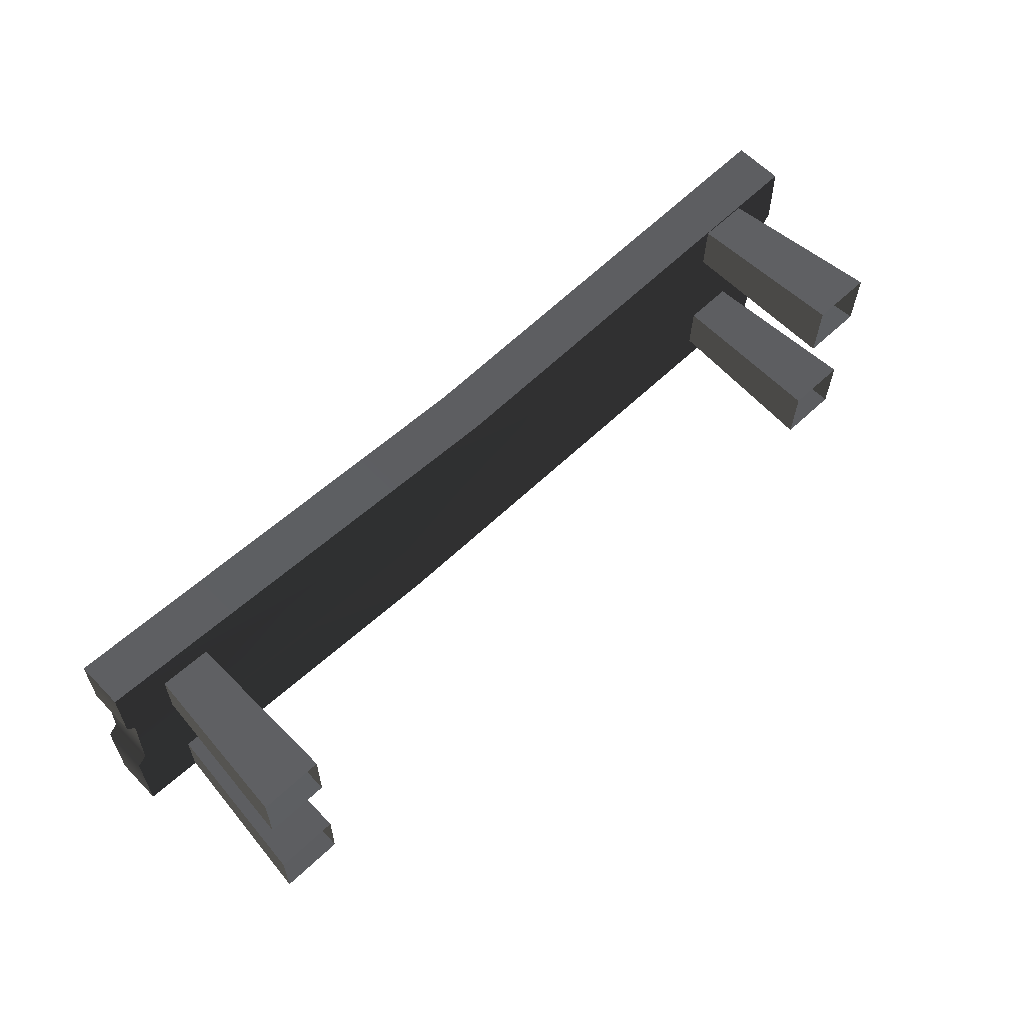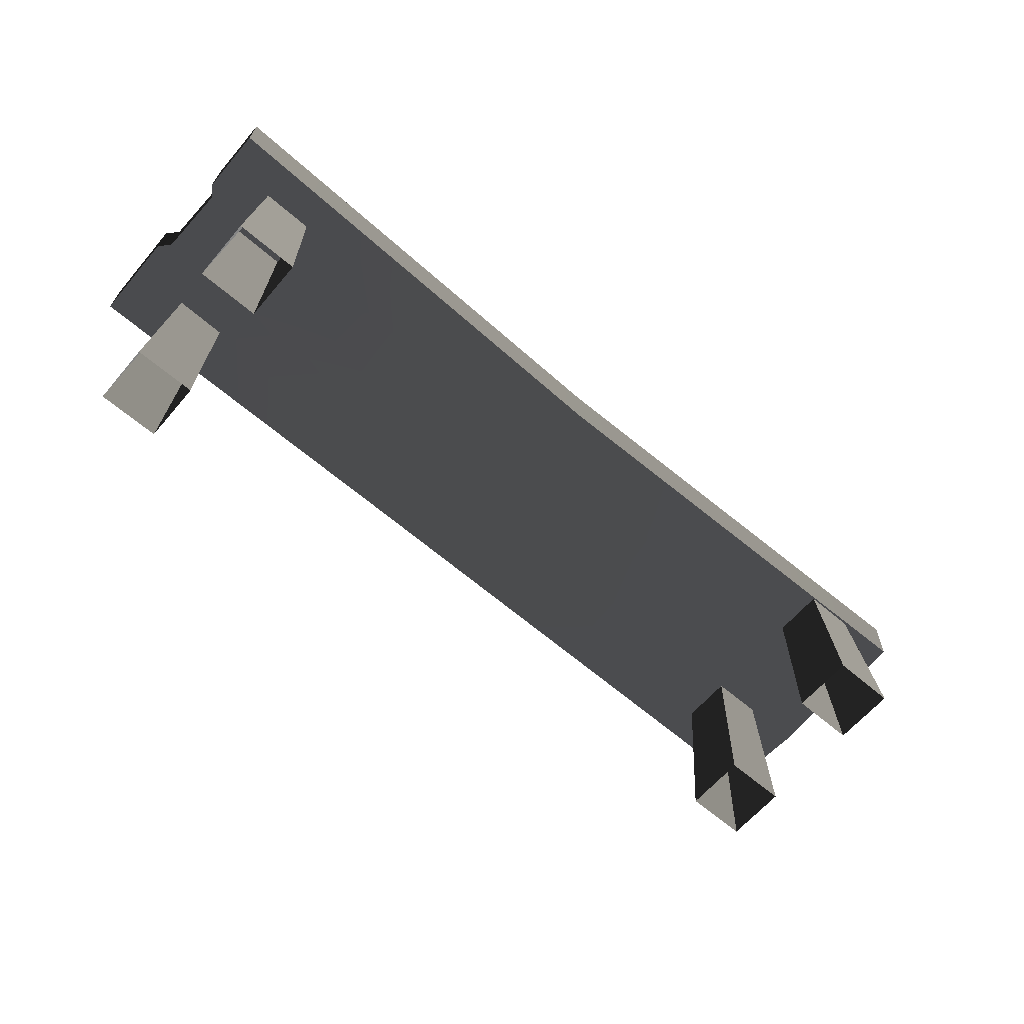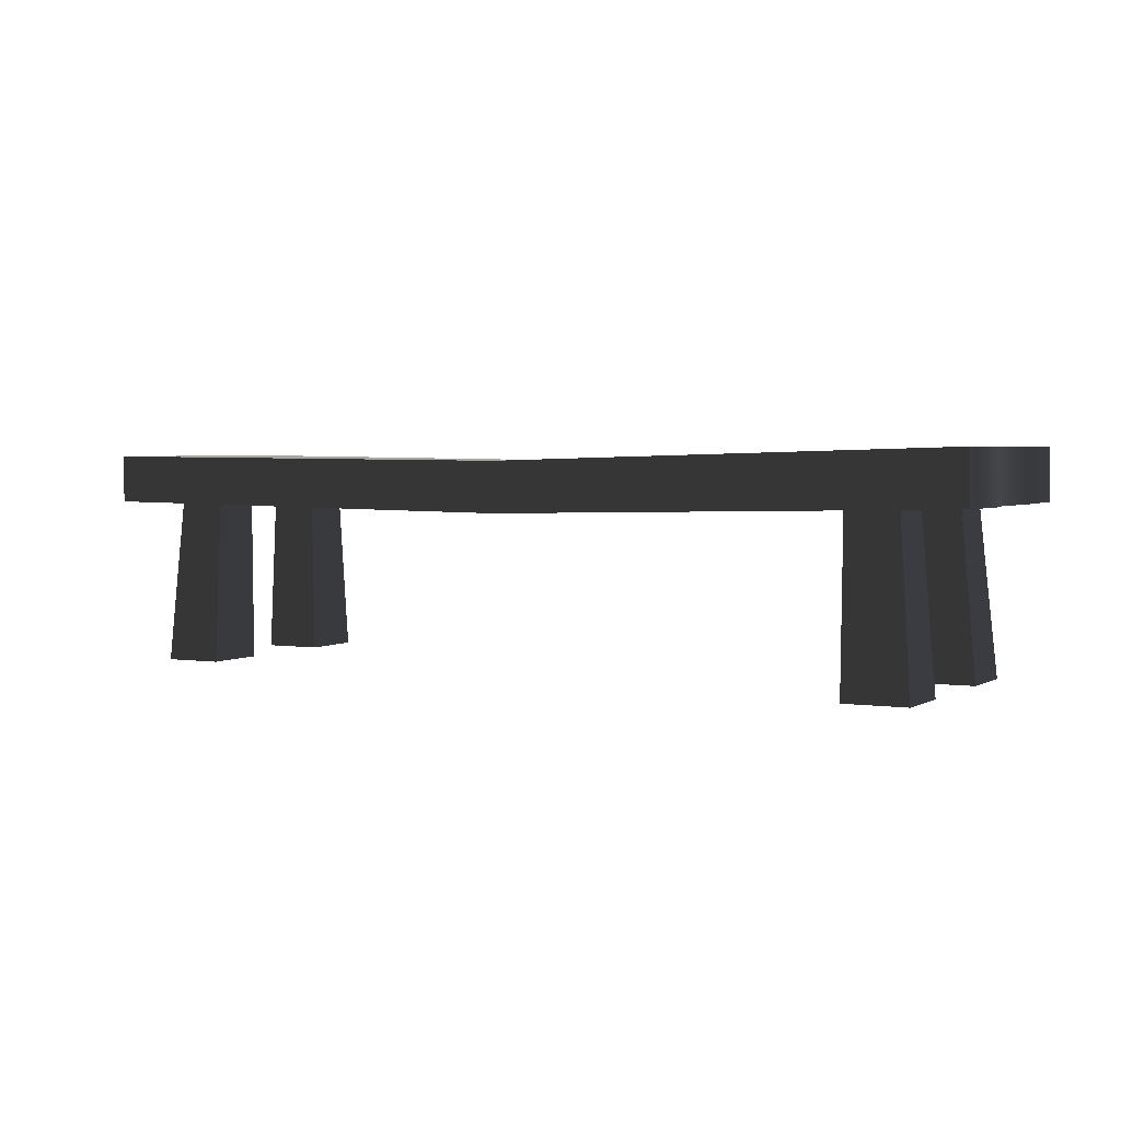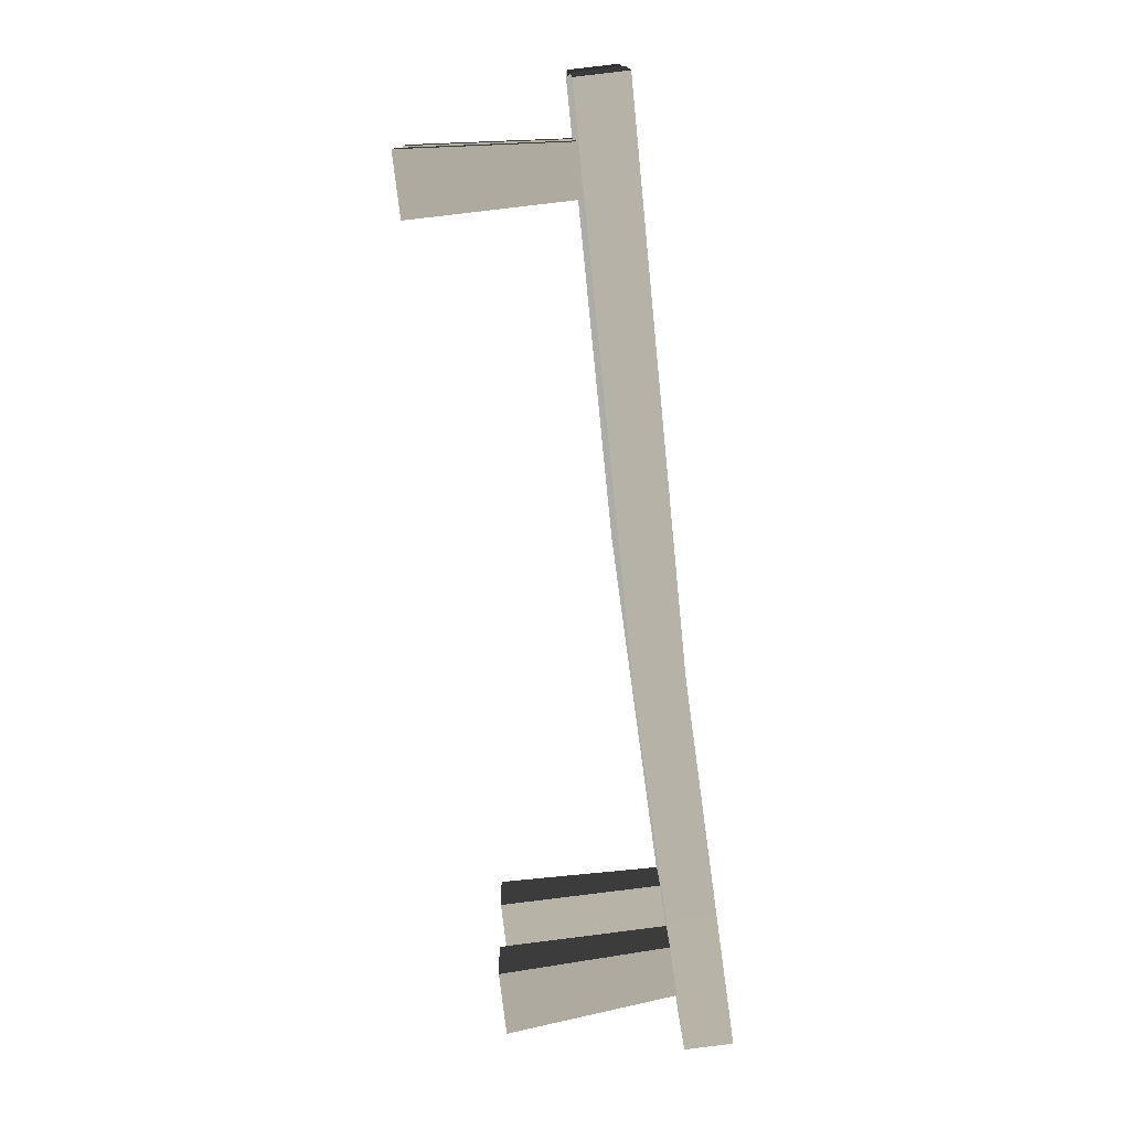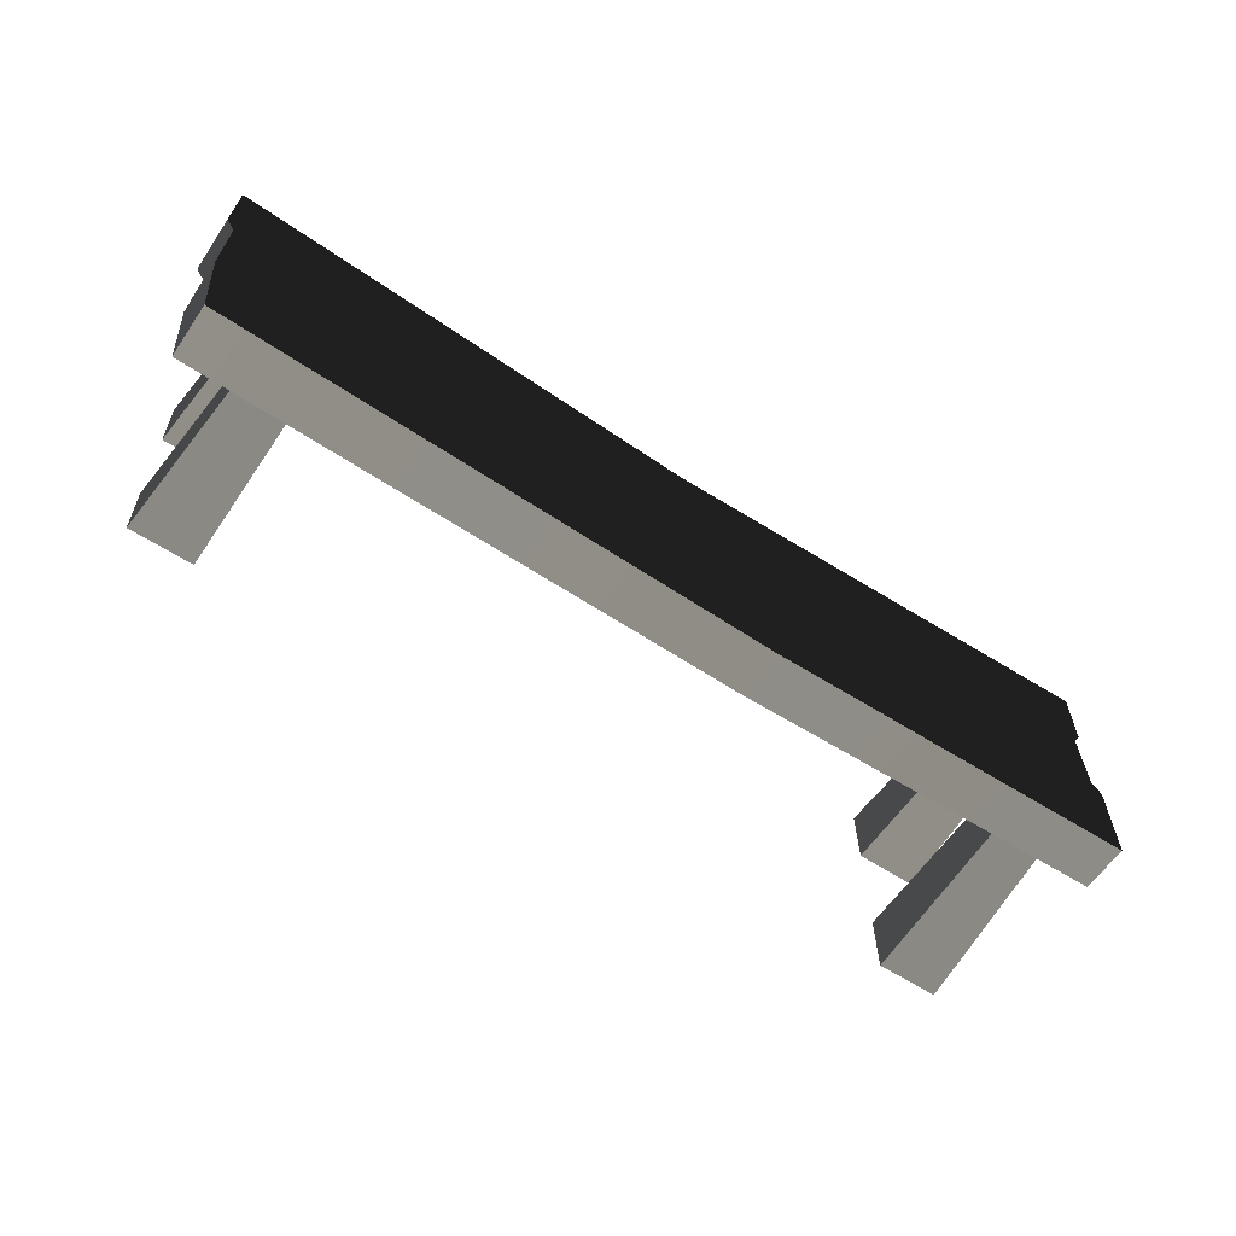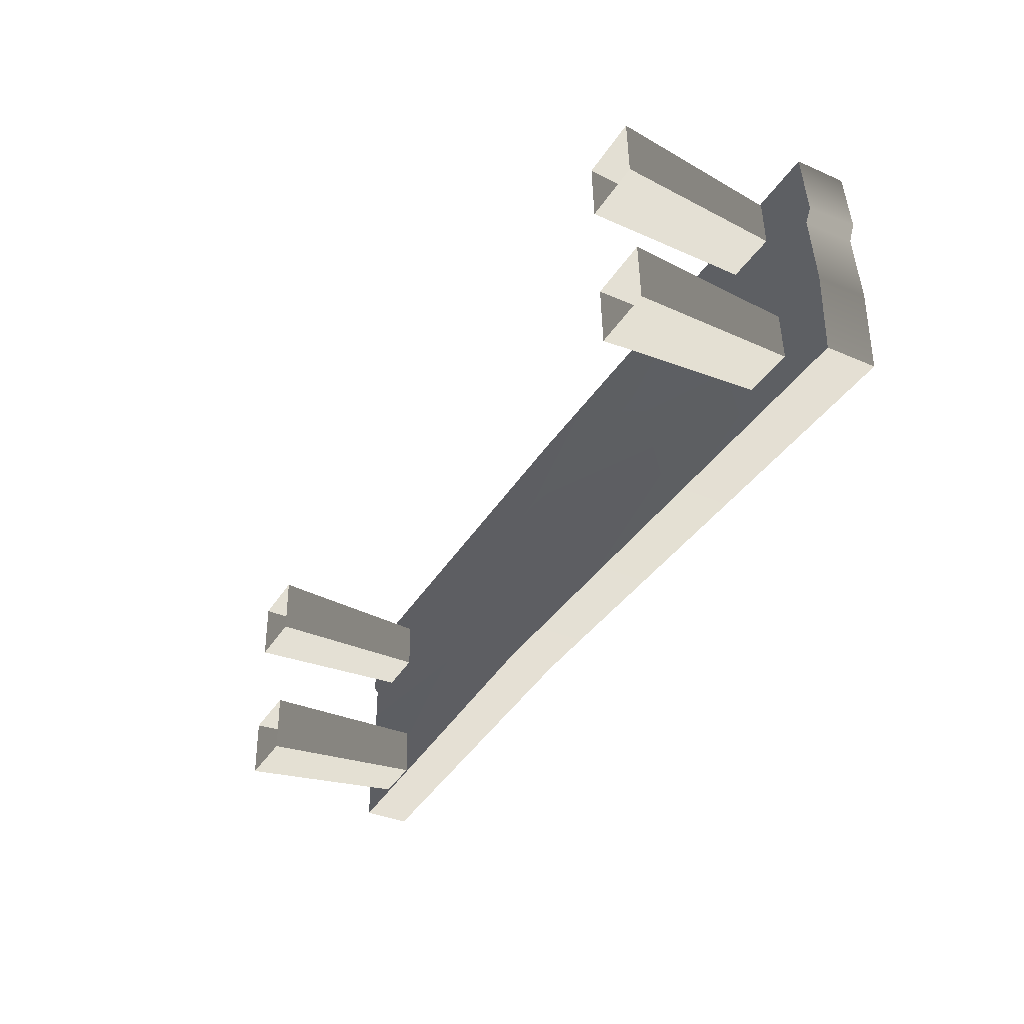
<metadata>
{"format":"obj","ext":"obj","renderer":"f3d","projection":"perspective","resolution":1024,"background":"white","views":[{"elev":59.8,"azim":135.9,"up":"+Y"},{"elev":-65.2,"azim":139.5,"up":"+Z"},{"elev":2.1,"azim":-149.5,"up":"+Z"},{"elev":-76.7,"azim":-83.4,"up":"+Y"},{"elev":-58.9,"azim":-34.3,"up":"+Y"},{"elev":-39.5,"azim":-119.5,"up":"+Y"}]}
</metadata>
<code>
v 1.038 0.143 0.4763
v 1.038 0.2892 0.4734
v 1.038 0.2863 0.3652
v 1.038 0.1369 0.3682
v 1.02 0.1145 0.3686
v 1.02 0.1162 0.4769
v 1.025 -0.04329 0.3718
v 1.025 -0.04168 0.48
v 1.048 -0.06631 0.3722
v 1.048 -0.06491 0.4805
v 1.048 -0.2661 0.3762
v 1.048 -0.2632 0.4844
v -1.048 -0.2632 0.4844
v -1.048 -0.2664 0.3677
v -1.059 -0.0772 0.364
v -1.059 -0.07159 0.4806
v -1.051 0.09834 0.3605
v -1.051 0.1035 0.4771
v -1.068 0.126 0.3599
v -1.068 0.1376 0.4764
v -1.06 0.286 0.3567
v -1.06 0.2892 0.4734
v -1.048 -0.2664 0.3677
v 0.2011 -0.2568 0.3532
v 0.1284 -0.06499 0.3494
v -1.059 -0.0772 0.364
v -3.352e-07 0.1353 0.3454
v -1.051 0.09834 0.3605
v -1.068 0.126 0.3599
v -1.06 0.286 0.3567
v -6.948e-07 0.2703 0.3427
v 1.038 0.2863 0.3652
v 1.038 0.1369 0.3682
v 1.02 0.1145 0.3686
v 1.025 -0.04329 0.3718
v 1.048 -0.06631 0.3722
v 1.048 -0.2661 0.3762
v -6.948e-07 0.2703 0.3427
v -6.948e-07 0.2733 0.4552
v -1.06 0.2892 0.4734
v -1.06 0.286 0.3567
v 1.038 0.2892 0.4734
v 1.038 0.2863 0.3652
v 0.2011 -0.2537 0.4657
v 0.2011 -0.2568 0.3532
v -1.048 -0.2664 0.3677
v -1.048 -0.2632 0.4844
v 1.048 -0.2661 0.3762
v 1.048 -0.2632 0.4844
v 0.141 -0.05263 0.4617
v 0.2011 -0.2537 0.4657
v -1.048 -0.2632 0.4844
v -1.059 -0.07159 0.4806
v -2.92e-07 0.1221 0.4582
v -1.051 0.1035 0.4771
v -1.068 0.1376 0.4764
v -1.06 0.2892 0.4734
v -6.948e-07 0.2733 0.4552
v 1.038 0.143 0.4763
v 1.038 0.2892 0.4734
v 1.02 0.1162 0.4769
v 1.025 -0.04168 0.48
v 1.048 -0.06491 0.4805
v 1.048 -0.2632 0.4844
v -0.8091 -0.08318 -0.009773
v -0.807 -0.07074 0.3723
v -0.9215 -0.07075 0.3723
v -0.9507 -0.08318 -0.009773
v -0.9215 -0.1853 0.3746
v -0.807 -0.1853 0.3746
v -0.8091 -0.2247 -0.006951
v -0.9507 -0.2247 -0.006951
v -0.807 -0.1853 0.3746
v -0.807 -0.07074 0.3723
v -0.8091 -0.08318 -0.009773
v -0.8091 -0.2247 -0.006951
v -0.9507 -0.08318 -0.009773
v -0.9215 -0.07075 0.3723
v -0.9215 -0.1853 0.3746
v -0.9507 -0.2247 -0.006951
v -0.8083 0.1554 -0.01453
v -0.8062 0.1636 0.3676
v -0.8062 0.2781 0.3653
v -0.8083 0.2969 -0.01735
v -0.9208 0.2782 0.3653
v -0.9208 0.1636 0.3676
v -0.9499 0.1554 -0.01453
v -0.9499 0.2969 -0.01735
v -0.9208 0.1636 0.3676
v -0.8062 0.1636 0.3676
v -0.8083 0.1554 -0.01453
v -0.9499 0.1554 -0.01453
v -0.8083 0.2969 -0.01735
v -0.8062 0.2781 0.3653
v -0.9208 0.2782 0.3653
v -0.9499 0.2969 -0.01735
v 0.8091 0.08256 -0.01308
v 0.807 0.09086 0.3691
v 0.9215 0.09086 0.3691
v 0.9507 0.08256 -0.01308
v 0.9215 0.2054 0.3668
v 0.807 0.2054 0.3668
v 0.8091 0.2241 -0.0159
v 0.9507 0.2241 -0.0159
v 0.807 0.2054 0.3668
v 0.807 0.09086 0.3691
v 0.8091 0.08256 -0.01308
v 0.8091 0.2241 -0.0159
v 0.9507 0.08256 -0.01308
v 0.9215 0.09086 0.3691
v 0.9215 0.2054 0.3668
v 0.9507 0.2241 -0.0159
v 0.8083 -0.156 -0.008321
v 0.8062 -0.1435 0.3737
v 0.8062 -0.258 0.376
v 0.8083 -0.2976 -0.0055
v 0.9208 -0.258 0.376
v 0.9208 -0.1435 0.3737
v 0.9499 -0.156 -0.008321
v 0.9499 -0.2976 -0.0055
v 0.9208 -0.1435 0.3737
v 0.8062 -0.1435 0.3737
v 0.8083 -0.156 -0.008321
v 0.9499 -0.156 -0.008321
v 0.8083 -0.2976 -0.0055
v 0.8062 -0.258 0.376
v 0.9208 -0.258 0.376
v 0.9499 -0.2976 -0.0055
g Bench_Wooden_01_(7)_4986_6
f 1 3 2
f 1 4 3
f 1 5 4
f 1 6 5
f 7 5 6
f 7 6 8
f 8 9 7
f 8 10 9
f 11 9 10
f 11 10 12
f 13 15 14
f 13 16 15
f 16 17 15
f 16 18 17
f 18 19 17
f 18 20 19
f 20 21 19
f 20 22 21
f 23 25 24
f 23 26 25
f 26 27 25
f 26 28 27
f 27 28 29
f 27 29 30
f 27 30 31
f 27 31 32
f 27 32 33
f 27 33 34
f 25 27 34
f 25 34 35
f 25 35 36
f 24 25 36
f 24 36 37
f 38 40 39
f 38 41 40
f 38 39 42
f 38 42 43
f 44 46 45
f 44 47 46
f 48 44 45
f 48 49 44
f 50 52 51
f 50 53 52
f 54 53 50
f 54 55 53
f 56 55 54
f 57 56 54
f 57 54 58
f 58 54 59
f 58 59 60
f 61 59 54
f 61 54 50
f 61 50 62
f 62 50 63
f 63 50 51
f 63 51 64
f 65 67 66
f 65 68 67
f 69 71 70
f 69 72 71
f 73 75 74
f 73 76 75
f 77 79 78
f 77 80 79
f 81 83 82
f 81 84 83
f 85 87 86
f 85 88 87
f 89 91 90
f 89 92 91
f 93 95 94
f 93 96 95
f 97 99 98
f 97 100 99
f 101 103 102
f 101 104 103
f 105 107 106
f 105 108 107
f 109 111 110
f 109 112 111
f 113 115 114
f 113 116 115
f 117 119 118
f 117 120 119
f 121 123 122
f 121 124 123
f 125 127 126
f 125 128 127

</code>
